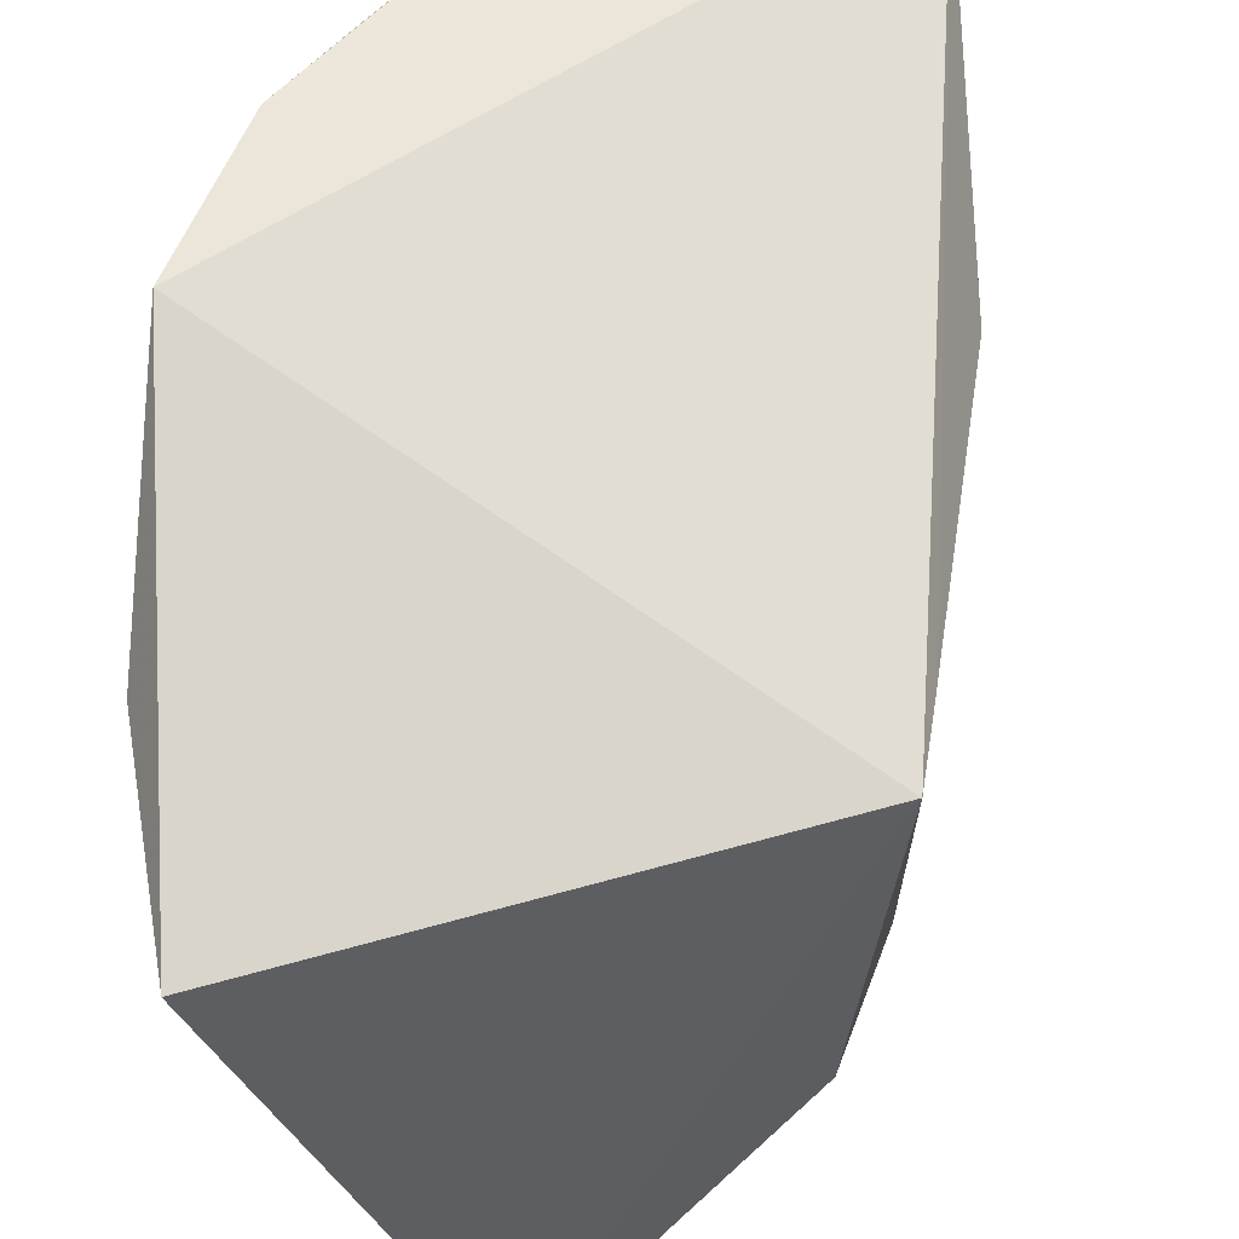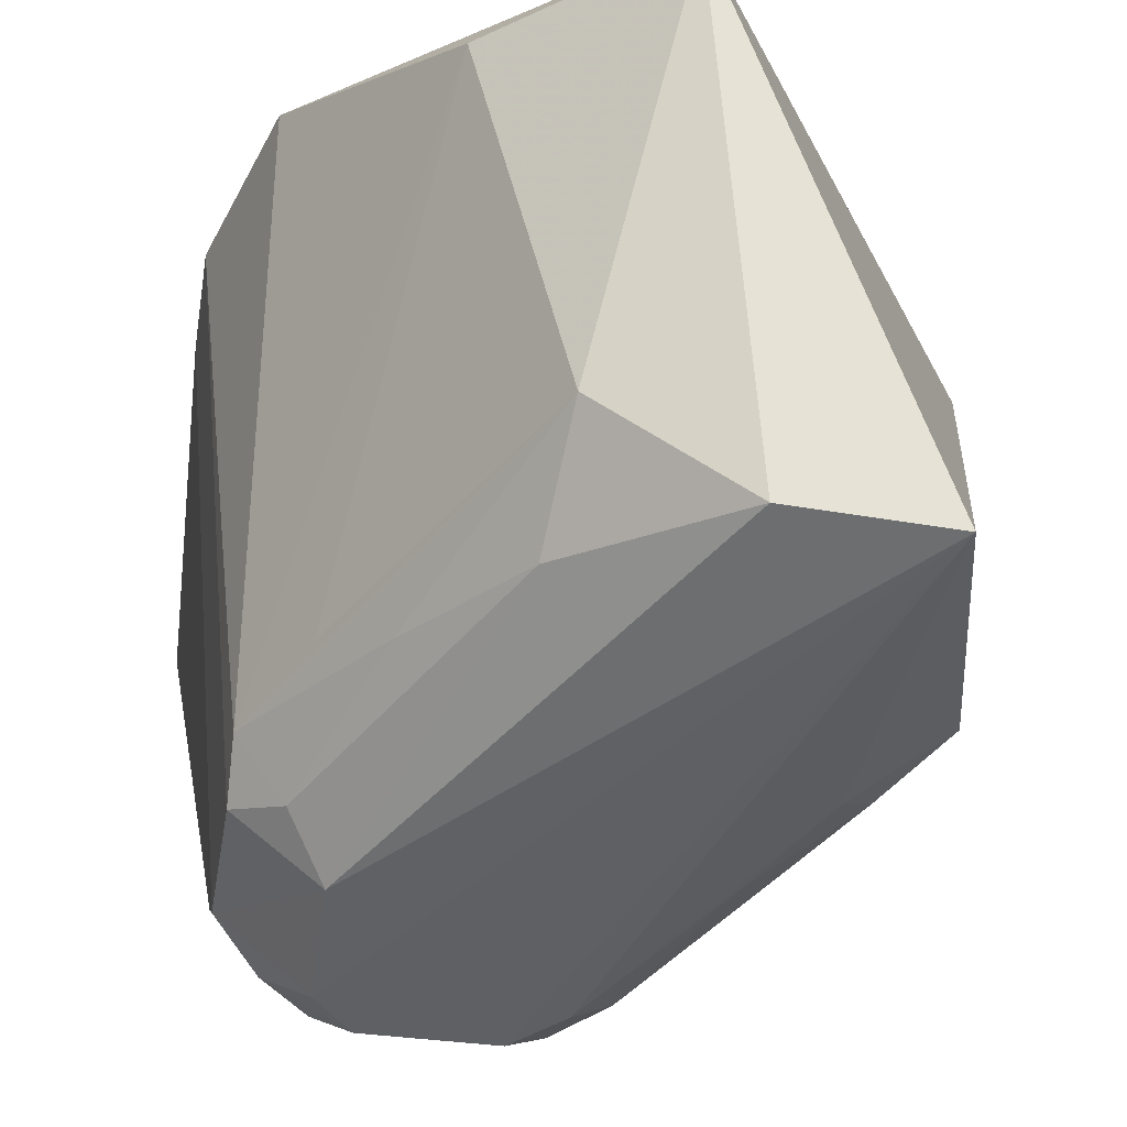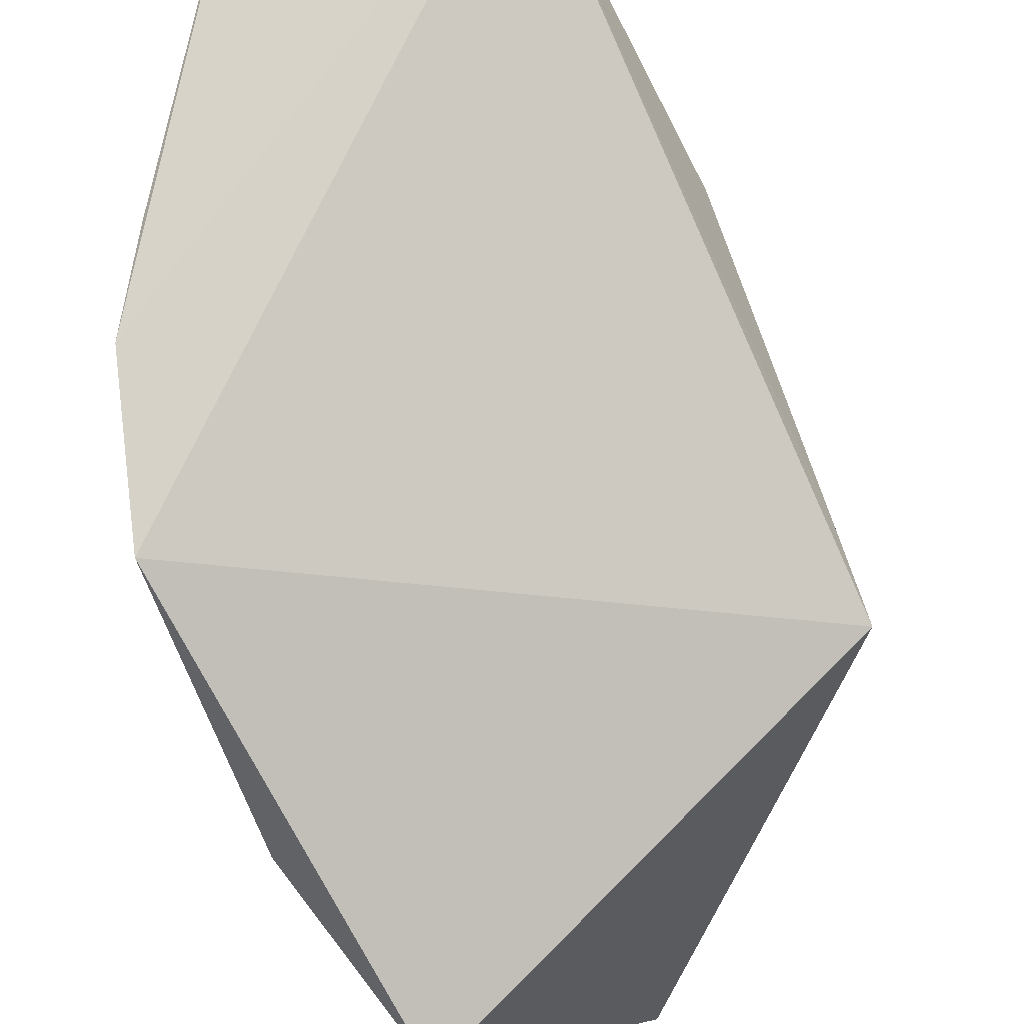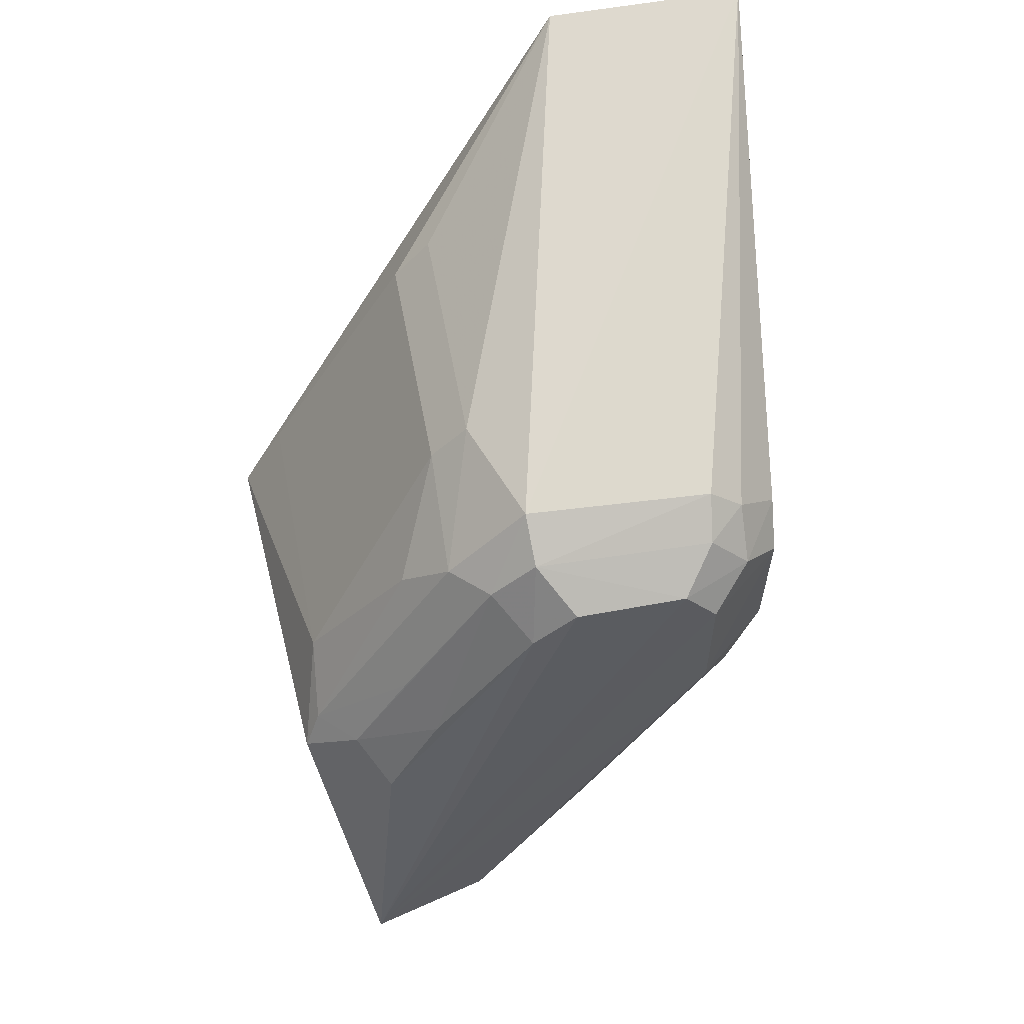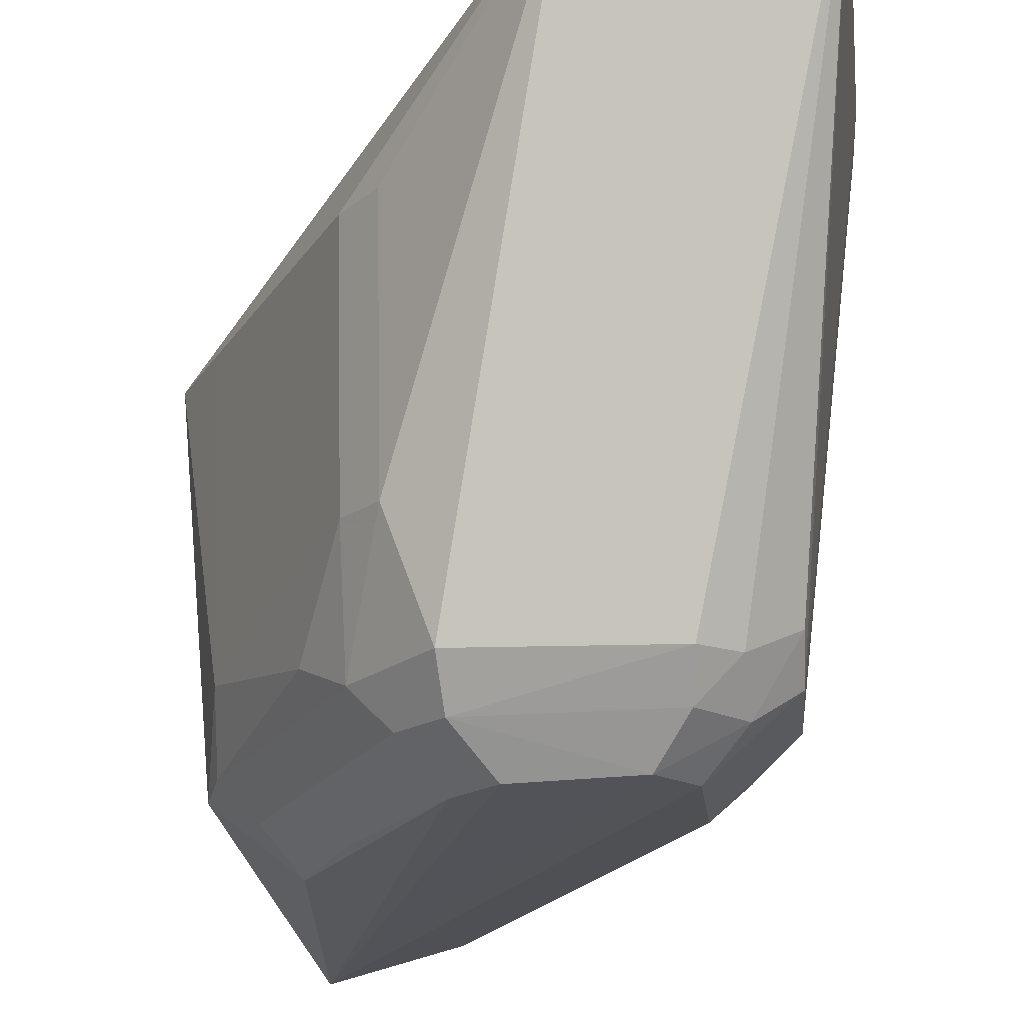
<metadata>
{"format":"obj","ext":"obj","renderer":"f3d","projection":"perspective","resolution":1024,"background":"white","views":[{"elev":54.4,"azim":40.1,"up":"+Z"},{"elev":-45.9,"azim":-7.1,"up":"+Z"},{"elev":76.7,"azim":12.0,"up":"+Z"},{"elev":53.4,"azim":170.6,"up":"+Y"},{"elev":-21.1,"azim":-173.1,"up":"+Z"}]}
</metadata>
<code>
v 0.00158 0.01911 0.01447
v 0.01048 0.007087 0.01091
v 0.005968 0.0132 0.002631
v 0.0007456 0.01347 0.0008112
v -0.001888 0.004922 0.01448
v 0.008482 0.0003659 0.0002827
v 0.00417 0.01506 0.002624
v 0.006054 0.0144 0.01098
v -0.003124 0.01922 0.01452
v 0.009778 0.006679 0.00248
v 0.00429 0.01256 0.0007671
v -0.001672 0.009005 0.003271
v 0.004552 -0.002035 0.01086
v 0.009471 0.008775 0.01092
v 0.005119 0.01511 0.005229
v -0.003048 0.008399 0.01464
v -9.583e-05 0.01499 0.002546
v 0.009284 0.008652 0.004199
v 0.003291 0.01343 0.0007447
v 0.007823 0.006866 0.0008626
v 0.005114 0.01335 0.001719
v 1.481e-05 0.009967 0.0009096
v 0.002977 0.001223 0.003483
v 0.005199 0.01534 0.01098
v -0.001784 0.01262 0.002437
v 0.007005 0.01211 0.003329
v 0.004093 0.01431 0.001662
v 0.007224 0.009946 0.001759
v -8.909e-06 0.01262 0.0008243
v 0.005653 0.0007588 0.0009316
v 0.001129 0.0008711 0.0115
v -0.003128 0.0106 0.01454
v -0.001672 0.009996 0.002457
v -0.0008663 0.01436 0.002573
v 0.009405 0.007603 0.002686
v 0.005955 0.0142 0.005304
v 5.511e-06 0.01427 0.001699
v 0.008531 0.007761 0.001745
v -0.0005034 0.006932 0.003481
v 0.002651 0.003321 0.001917
v -0.00184 0.01349 0.003227
v -0.0009047 0.01332 0.001697
v 0.0066 0.009132 0.0009138
v -0.000723 0.009069 0.001825
v 0.0006676 0.005784 0.002526
f 5 2 1
f 9 1 7
f 10 2 6
f 13 6 2
f 13 2 5
f 14 8 1
f 14 1 2
f 15 7 1
f 15 3 7
f 16 5 1
f 16 1 9
f 16 12 5
f 17 9 7
f 18 2 10
f 18 14 2
f 19 11 6
f 19 6 4
f 20 10 6
f 20 6 11
f 21 7 3
f 24 15 1
f 24 1 8
f 27 17 7
f 27 7 21
f 27 21 11
f 27 11 19
f 27 19 4
f 28 21 3
f 29 4 6
f 29 6 22
f 29 22 25
f 30 6 13
f 30 13 23
f 30 22 6
f 31 23 13
f 31 13 5
f 31 5 12
f 32 25 16
f 32 16 9
f 32 9 25
f 33 12 16
f 33 16 25
f 33 25 22
f 34 9 17
f 35 26 18
f 35 18 10
f 35 3 26
f 35 28 3
f 36 26 3
f 36 3 15
f 36 18 26
f 36 8 14
f 36 14 18
f 36 24 8
f 36 15 24
f 37 27 4
f 37 17 27
f 37 34 17
f 38 10 20
f 38 21 28
f 38 35 10
f 38 28 35
f 39 31 12
f 39 12 23
f 39 23 31
f 40 22 30
f 40 30 23
f 41 25 9
f 41 9 34
f 42 37 4
f 42 4 29
f 42 29 25
f 42 34 37
f 42 41 34
f 42 25 41
f 43 38 20
f 43 20 11
f 43 11 21
f 43 21 38
f 44 33 22
f 44 22 40
f 44 12 33
f 45 40 23
f 45 23 12
f 45 44 40
f 45 12 44

</code>
